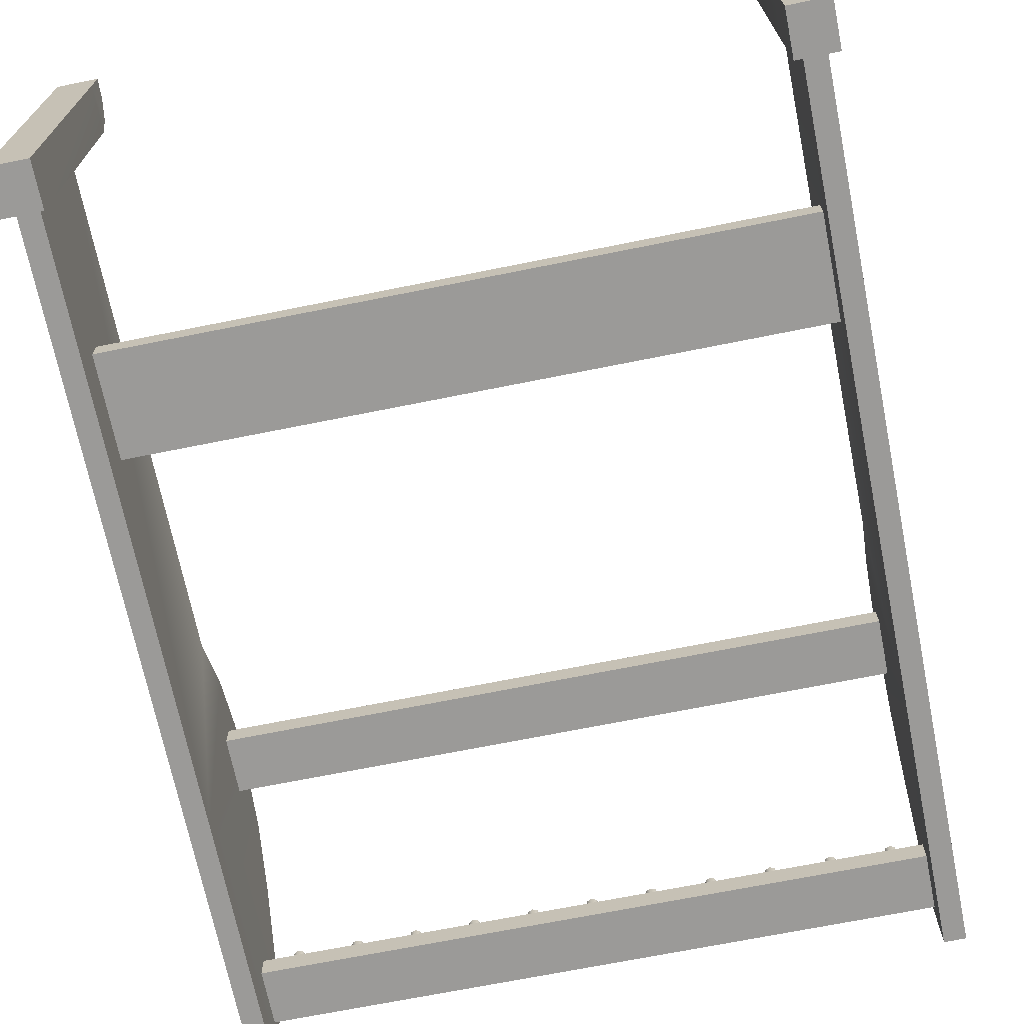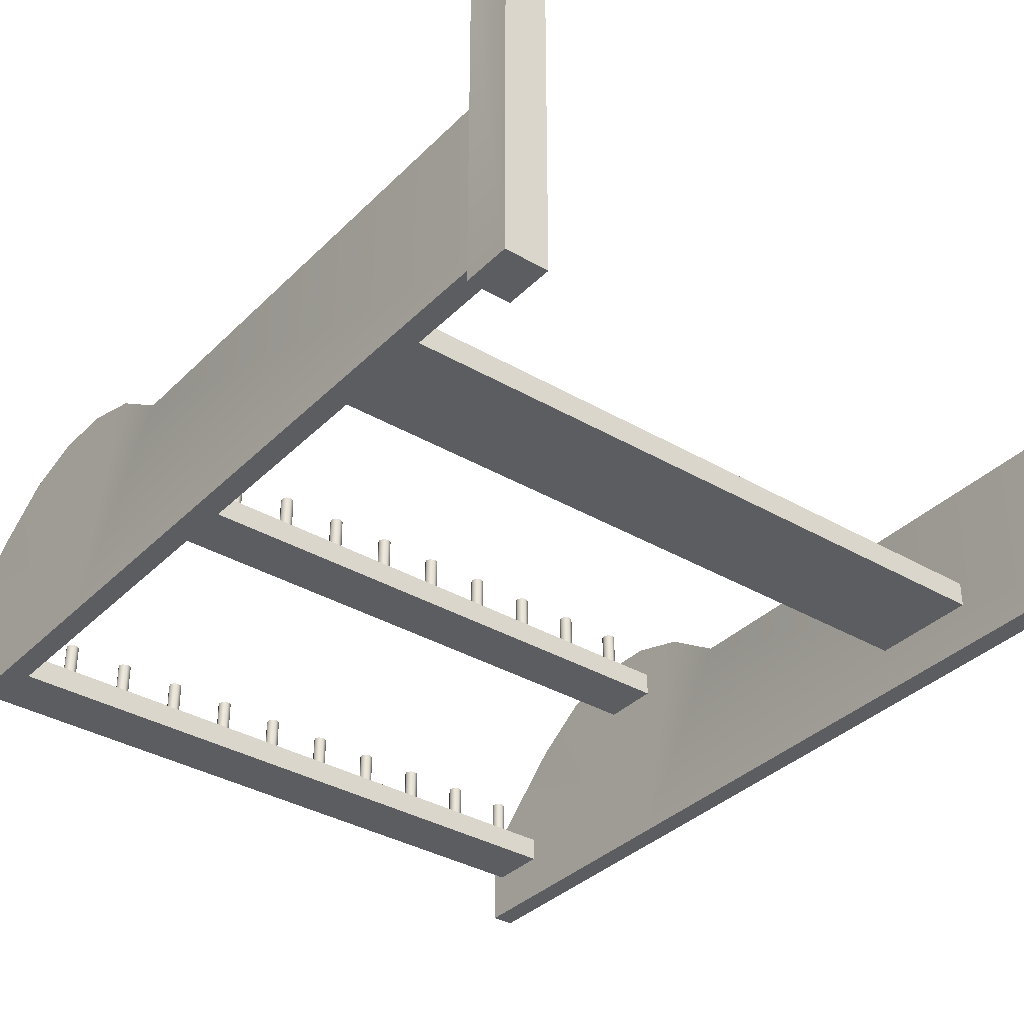
<metadata>
{"format":"obj","ext":"obj","renderer":"f3d","projection":"perspective","resolution":1024,"background":"white","views":[{"elev":-69.4,"azim":11.4,"up":"+Z"},{"elev":-35.4,"azim":-37.8,"up":"+Z"}]}
</metadata>
<code>
o Weapon_rack:Mesh_Untitled.004
v -1.546 4.842 -0.2636
v -1.536 4.817 -0.2636
v -1.536 4.817 -0.572
v -1.546 4.842 -0.572
v -1.546 4.792 -0.2636
v -1.546 4.792 -0.572
v -1.572 4.781 -0.2636
v -1.572 4.781 -0.572
v -1.597 4.792 -0.2636
v -1.597 4.792 -0.572
v -1.608 4.817 -0.2636
v -1.608 4.817 -0.572
v -1.597 4.842 -0.2636
v -1.597 4.842 -0.572
v -1.572 4.853 -0.2636
v -1.572 4.853 -0.572
v -1.572 4.817 -0.2636
v -1.213 4.842 -0.2636
v -1.202 4.817 -0.2636
v -1.202 4.817 -0.572
v -1.213 4.842 -0.572
v -1.213 4.792 -0.2636
v -1.213 4.792 -0.572
v -1.238 4.781 -0.2636
v -1.238 4.781 -0.572
v -1.263 4.792 -0.2636
v -1.263 4.792 -0.572
v -1.274 4.817 -0.2636
v -1.274 4.817 -0.572
v -1.263 4.842 -0.2636
v -1.263 4.842 -0.572
v -1.238 4.853 -0.2636
v -1.238 4.853 -0.572
v -1.238 4.817 -0.2636
v -0.879 4.842 -0.2636
v -0.8685 4.817 -0.2636
v -0.8685 4.817 -0.572
v -0.879 4.842 -0.572
v -0.879 4.792 -0.2636
v -0.879 4.792 -0.572
v -0.9043 4.781 -0.2636
v -0.9043 4.781 -0.572
v -0.9297 4.792 -0.2636
v -0.9297 4.792 -0.572
v -0.9402 4.817 -0.2636
v -0.9402 4.817 -0.572
v -0.9297 4.842 -0.2636
v -0.9297 4.842 -0.572
v -0.9043 4.853 -0.2636
v -0.9043 4.853 -0.572
v -0.9043 4.817 -0.2636
v -0.5453 4.842 -0.2636
v -0.5347 4.817 -0.2636
v -0.5347 4.817 -0.572
v -0.5453 4.842 -0.572
v -0.5453 4.792 -0.2636
v -0.5453 4.792 -0.572
v -0.5706 4.781 -0.2636
v -0.5706 4.781 -0.572
v -0.596 4.792 -0.2636
v -0.596 4.792 -0.572
v -0.6065 4.817 -0.2636
v -0.6065 4.817 -0.572
v -0.596 4.842 -0.2636
v -0.596 4.842 -0.572
v -0.5706 4.853 -0.2636
v -0.5706 4.853 -0.572
v -0.5706 4.817 -0.2636
v -0.2115 4.842 -0.2636
v -0.201 4.817 -0.2636
v -0.201 4.817 -0.572
v -0.2115 4.842 -0.572
v -0.2115 4.792 -0.2636
v -0.2115 4.792 -0.572
v -0.2369 4.781 -0.2636
v -0.2369 4.781 -0.572
v -0.2623 4.792 -0.2636
v -0.2623 4.792 -0.572
v -0.2728 4.817 -0.2636
v -0.2728 4.817 -0.572
v -0.2623 4.842 -0.2636
v -0.2623 4.842 -0.572
v -0.2369 4.853 -0.2636
v -0.2369 4.853 -0.572
v -0.2369 4.817 -0.2636
v 0.1222 4.842 -0.2636
v 0.1327 4.817 -0.2636
v 0.1327 4.817 -0.572
v 0.1222 4.842 -0.572
v 0.1222 4.792 -0.2636
v 0.1222 4.792 -0.572
v 0.09681 4.781 -0.2636
v 0.09681 4.781 -0.572
v 0.07144 4.792 -0.2636
v 0.07144 4.792 -0.572
v 0.06093 4.817 -0.2636
v 0.06093 4.817 -0.572
v 0.07144 4.842 -0.2636
v 0.07144 4.842 -0.572
v 0.09681 4.853 -0.2636
v 0.09681 4.853 -0.572
v 0.09681 4.817 -0.2636
v 0.4559 4.842 -0.2636
v 0.4664 4.817 -0.2636
v 0.4664 4.817 -0.572
v 0.4559 4.842 -0.572
v 0.4559 4.792 -0.2636
v 0.4559 4.792 -0.572
v 0.4305 4.781 -0.2636
v 0.4305 4.781 -0.572
v 0.4052 4.792 -0.2636
v 0.4052 4.792 -0.572
v 0.3947 4.817 -0.2636
v 0.3947 4.817 -0.572
v 0.4052 4.842 -0.2636
v 0.4052 4.842 -0.572
v 0.4305 4.853 -0.2636
v 0.4305 4.853 -0.572
v 0.4305 4.817 -0.2636
v 0.7896 4.842 -0.2636
v 0.8001 4.817 -0.2636
v 0.8001 4.817 -0.572
v 0.7896 4.842 -0.572
v 0.7896 4.792 -0.2636
v 0.7896 4.792 -0.572
v 0.7642 4.781 -0.2636
v 0.7642 4.781 -0.572
v 0.7389 4.792 -0.2636
v 0.7389 4.792 -0.572
v 0.7284 4.817 -0.2636
v 0.7284 4.817 -0.572
v 0.7389 4.842 -0.2636
v 0.7389 4.842 -0.572
v 0.7642 4.853 -0.2636
v 0.7642 4.853 -0.572
v 0.7642 4.817 -0.2636
v 1.123 4.842 -0.2636
v 1.134 4.817 -0.2636
v 1.134 4.817 -0.572
v 1.123 4.842 -0.572
v 1.123 4.792 -0.2636
v 1.123 4.792 -0.572
v 1.098 4.781 -0.2636
v 1.098 4.781 -0.572
v 1.073 4.792 -0.2636
v 1.073 4.792 -0.572
v 1.062 4.817 -0.2636
v 1.062 4.817 -0.572
v 1.073 4.842 -0.2636
v 1.073 4.842 -0.572
v 1.098 4.853 -0.2636
v 1.098 4.853 -0.572
v 1.098 4.817 -0.2636
v 1.457 4.842 -0.2636
v 1.468 4.817 -0.2636
v 1.468 4.817 -0.572
v 1.457 4.842 -0.572
v 1.457 4.792 -0.2636
v 1.457 4.792 -0.572
v 1.432 4.781 -0.2636
v 1.432 4.781 -0.572
v 1.406 4.792 -0.2636
v 1.406 4.792 -0.572
v 1.396 4.817 -0.2636
v 1.396 4.817 -0.572
v 1.406 4.842 -0.2636
v 1.406 4.842 -0.572
v 1.432 4.853 -0.2636
v 1.432 4.853 -0.572
v 1.432 4.817 -0.2636
v 1.791 4.842 -0.2636
v 1.801 4.817 -0.2636
v 1.801 4.817 -0.572
v 1.791 4.842 -0.572
v 1.791 4.792 -0.2636
v 1.791 4.792 -0.572
v 1.765 4.781 -0.2636
v 1.765 4.781 -0.572
v 1.74 4.792 -0.2636
v 1.74 4.792 -0.572
v 1.73 4.817 -0.2636
v 1.73 4.817 -0.572
v 1.74 4.842 -0.2636
v 1.74 4.842 -0.572
v 1.765 4.853 -0.2636
v 1.765 4.853 -0.572
v 1.765 4.817 -0.2636
v 1.791 3.749 0.4241
v 1.801 3.724 0.4241
v 1.801 3.724 0.1158
v 1.791 3.749 0.1158
v 1.791 3.698 0.4241
v 1.791 3.698 0.1158
v 1.765 3.688 0.4241
v 1.765 3.688 0.1158
v 1.74 3.698 0.4241
v 1.74 3.698 0.1158
v 1.73 3.724 0.4241
v 1.73 3.724 0.1158
v 1.74 3.749 0.4241
v 1.74 3.749 0.1158
v 1.765 3.76 0.4241
v 1.765 3.76 0.1158
v 1.765 3.724 0.4241
v 1.457 3.749 0.4241
v 1.468 3.724 0.4241
v 1.468 3.724 0.1158
v 1.457 3.749 0.1158
v 1.457 3.698 0.4241
v 1.457 3.698 0.1158
v 1.432 3.688 0.4241
v 1.432 3.688 0.1158
v 1.406 3.698 0.4241
v 1.406 3.698 0.1158
v 1.396 3.724 0.4241
v 1.396 3.724 0.1158
v 1.406 3.749 0.4241
v 1.406 3.749 0.1158
v 1.432 3.76 0.4241
v 1.432 3.76 0.1158
v 1.432 3.724 0.4241
v -0.2115 3.749 0.4241
v -0.201 3.724 0.4241
v -0.201 3.724 0.1158
v -0.2115 3.749 0.1158
v -0.2115 3.698 0.4241
v -0.2115 3.698 0.1158
v -0.2369 3.688 0.4241
v -0.2369 3.688 0.1158
v -0.2623 3.698 0.4241
v -0.2623 3.698 0.1158
v -0.2728 3.724 0.4241
v -0.2728 3.724 0.1158
v -0.2623 3.749 0.4241
v -0.2623 3.749 0.1158
v -0.2369 3.76 0.4241
v -0.2369 3.76 0.1158
v -0.2369 3.724 0.4241
v 0.1222 3.749 0.4241
v 0.1327 3.724 0.4241
v 0.1327 3.724 0.1158
v 0.1222 3.749 0.1158
v 0.1222 3.698 0.4241
v 0.1222 3.698 0.1158
v 0.09681 3.688 0.4241
v 0.09681 3.688 0.1158
v 0.07144 3.698 0.4241
v 0.07144 3.698 0.1158
v 0.06094 3.724 0.4241
v 0.06094 3.724 0.1158
v 0.07144 3.749 0.4241
v 0.07144 3.749 0.1158
v 0.09681 3.76 0.4241
v 0.09681 3.76 0.1158
v 0.09681 3.724 0.4241
v 0.4559 3.749 0.4241
v 0.4664 3.724 0.4241
v 0.4664 3.724 0.1158
v 0.4559 3.749 0.1158
v 0.4559 3.698 0.4241
v 0.4559 3.698 0.1158
v 0.4305 3.688 0.4241
v 0.4305 3.688 0.1158
v 0.4052 3.698 0.4241
v 0.4052 3.698 0.1158
v 0.3947 3.724 0.4241
v 0.3947 3.724 0.1158
v 0.4052 3.749 0.4241
v 0.4052 3.749 0.1158
v 0.4305 3.76 0.4241
v 0.4305 3.76 0.1158
v 0.4305 3.724 0.4241
v 0.7896 3.749 0.4241
v 0.8001 3.724 0.4241
v 0.8001 3.724 0.1158
v 0.7896 3.749 0.1158
v 0.7896 3.698 0.4241
v 0.7896 3.698 0.1158
v 0.7643 3.688 0.4241
v 0.7643 3.688 0.1158
v 0.7389 3.698 0.4241
v 0.7389 3.698 0.1158
v 0.7284 3.724 0.4241
v 0.7284 3.724 0.1158
v 0.7389 3.749 0.4241
v 0.7389 3.749 0.1158
v 0.7643 3.76 0.4241
v 0.7643 3.76 0.1158
v 0.7643 3.724 0.4241
v 1.123 3.749 0.4241
v 1.134 3.724 0.4241
v 1.134 3.724 0.1158
v 1.123 3.749 0.1158
v 1.123 3.698 0.4241
v 1.123 3.698 0.1158
v 1.098 3.688 0.4241
v 1.098 3.688 0.1158
v 1.073 3.698 0.4241
v 1.073 3.698 0.1158
v 1.062 3.724 0.4241
v 1.062 3.724 0.1158
v 1.073 3.749 0.4241
v 1.073 3.749 0.1158
v 1.098 3.76 0.4241
v 1.098 3.76 0.1158
v 1.098 3.724 0.4241
v -1.546 3.749 0.4241
v -1.536 3.724 0.4241
v -1.536 3.724 0.1158
v -1.546 3.749 0.1158
v -1.546 3.698 0.4241
v -1.546 3.698 0.1158
v -1.572 3.688 0.4241
v -1.572 3.688 0.1158
v -1.597 3.698 0.4241
v -1.597 3.698 0.1158
v -1.608 3.724 0.4241
v -1.608 3.724 0.1158
v -1.597 3.749 0.4241
v -1.597 3.749 0.1158
v -1.572 3.76 0.4241
v -1.572 3.76 0.1158
v -1.572 3.724 0.4241
v -1.213 3.749 0.4241
v -1.202 3.724 0.4241
v -1.202 3.724 0.1158
v -1.213 3.749 0.1158
v -1.213 3.698 0.4241
v -1.213 3.698 0.1158
v -1.238 3.688 0.4241
v -1.238 3.688 0.1158
v -1.263 3.698 0.4241
v -1.263 3.698 0.1158
v -1.274 3.724 0.4241
v -1.274 3.724 0.1158
v -1.263 3.749 0.4241
v -1.263 3.749 0.1158
v -1.238 3.76 0.4241
v -1.238 3.76 0.1158
v -1.238 3.724 0.4241
v -0.879 3.749 0.4241
v -0.8685 3.724 0.4241
v -0.8685 3.724 0.1158
v -0.879 3.749 0.1158
v -0.879 3.698 0.4241
v -0.879 3.698 0.1158
v -0.9043 3.688 0.4241
v -0.9043 3.688 0.1158
v -0.9297 3.698 0.4241
v -0.9297 3.698 0.1158
v -0.9402 3.724 0.4241
v -0.9402 3.724 0.1158
v -0.9297 3.749 0.4241
v -0.9297 3.749 0.1158
v -0.9043 3.76 0.4241
v -0.9043 3.76 0.1158
v -0.9043 3.724 0.4241
v -0.5453 3.749 0.4241
v -0.5347 3.724 0.4241
v -0.5347 3.724 0.1158
v -0.5453 3.749 0.1158
v -0.5453 3.698 0.4241
v -0.5453 3.698 0.1158
v -0.5706 3.688 0.4241
v -0.5706 3.688 0.1158
v -0.596 3.698 0.4241
v -0.596 3.698 0.1158
v -0.6065 3.724 0.4241
v -0.6065 3.724 0.1158
v -0.596 3.749 0.4241
v -0.596 3.749 0.1158
v -0.5706 3.76 0.4241
v -0.5706 3.76 0.1158
v -0.5706 3.724 0.4241
v -1.791 3.88 0.01677
v -1.791 3.88 0.1464
v 1.936 3.88 0.1464
v 1.936 3.88 0.01677
v 1.936 3.564 0.01677
v 1.936 3.564 0.1464
v -1.791 3.564 0.1464
v -1.791 3.564 0.01677
v -1.791 4.985 -0.634
v -1.791 4.985 -0.5044
v 1.936 4.985 -0.5044
v 1.936 4.985 -0.634
v 1.936 4.67 -0.634
v 1.936 4.67 -0.5044
v -1.791 4.67 -0.5044
v -1.791 4.67 -0.634
v -1.791 1.649 -0.634
v -1.791 1.649 -0.5044
v 1.936 1.649 -0.5044
v 1.936 1.649 -0.634
v 1.936 1.085 -0.634
v 1.936 1.085 -0.5044
v -1.791 1.085 -0.5044
v -1.791 1.085 -0.634
v -1.895 0.00714 -1.016
v -1.895 0.00714 0.7608
v -1.895 0.2618 0.7608
v -1.895 0.2618 -1.016
v -1.672 0.2618 0.7608
v -1.672 0.2618 -1.016
v -1.672 0.00714 0.7608
v -1.672 0.00714 -1.016
v -1.895 0.00714 0.9611
v -1.672 0.00714 0.9611
v -1.672 0.1155 0.9421
v -1.895 0.1155 0.9421
v -1.672 0.2207 0.8634
v -1.895 0.2207 0.8634
v 1.872 0.007141 -1.016
v 1.872 0.007141 0.7608
v 1.872 0.2618 0.7608
v 1.872 0.2618 -1.016
v 2.095 0.2618 0.7608
v 2.095 0.2618 -1.016
v 2.095 0.007141 0.7608
v 2.095 0.007141 -1.016
v 1.872 0.007141 0.9611
v 2.095 0.007141 0.9611
v 2.095 0.1155 0.9421
v 1.872 0.1155 0.9421
v 2.095 0.2207 0.8634
v 1.872 0.2207 0.8634
v -1.841 0.2099 -0.8816
v -1.841 0.2099 0.04986
v -1.841 2.996 0.04986
v -1.841 3.615 -0.8816
v -1.841 5.058 -0.8816
v -1.841 5.058 -0.4218
v -1.723 5.058 -0.4218
v -1.723 5.058 -0.8816
v -1.723 3.615 -0.8816
v -1.723 2.996 0.04986
v -1.723 0.2099 0.04986
v -1.723 0.2099 -0.8816
v -1.723 4.544 0.04986
v -1.841 4.544 0.04986
v -1.723 3.306 0.254
v -1.841 3.306 0.254
v -1.723 4.235 0.254
v -1.841 4.235 0.254
v -1.723 3.925 0.3437
v -1.841 3.925 0.3437
v -1.723 3.615 0.3437
v -1.841 3.615 0.3437
v 1.927 0.2099 -0.8816
v 1.927 0.2099 0.04986
v 1.927 2.996 0.04986
v 1.927 3.615 -0.8816
v 1.927 5.058 -0.8816
v 1.927 5.058 -0.4218
v 2.045 5.058 -0.4218
v 2.045 5.058 -0.8816
v 2.045 3.615 -0.8816
v 2.045 2.996 0.04986
v 2.045 0.2099 0.04986
v 2.045 0.2099 -0.8816
v 2.045 4.544 0.04986
v 1.927 4.544 0.04986
v 2.045 3.306 0.254
v 1.927 3.306 0.254
v 2.045 4.235 0.254
v 1.927 4.235 0.254
v 2.045 3.925 0.3437
v 1.927 3.925 0.3437
v 2.045 3.615 0.3437
v 1.927 3.615 0.3437
f 1 2 3 4
f 2 5 6 3
f 5 7 8 6
f 7 9 10 8
f 9 11 12 10
f 11 13 14 12
f 13 15 16 14
f 15 1 4 16
f 2 1 17
f 5 2 17
f 7 5 17
f 9 7 17
f 11 9 17
f 13 11 17
f 15 13 17
f 1 15 17
f 18 19 20 21
f 19 22 23 20
f 22 24 25 23
f 24 26 27 25
f 26 28 29 27
f 28 30 31 29
f 30 32 33 31
f 32 18 21 33
f 19 18 34
f 22 19 34
f 24 22 34
f 26 24 34
f 28 26 34
f 30 28 34
f 32 30 34
f 18 32 34
f 35 36 37 38
f 36 39 40 37
f 39 41 42 40
f 41 43 44 42
f 43 45 46 44
f 45 47 48 46
f 47 49 50 48
f 49 35 38 50
f 36 35 51
f 39 36 51
f 41 39 51
f 43 41 51
f 45 43 51
f 47 45 51
f 49 47 51
f 35 49 51
f 52 53 54 55
f 53 56 57 54
f 56 58 59 57
f 58 60 61 59
f 60 62 63 61
f 62 64 65 63
f 64 66 67 65
f 66 52 55 67
f 53 52 68
f 56 53 68
f 58 56 68
f 60 58 68
f 62 60 68
f 64 62 68
f 66 64 68
f 52 66 68
f 69 70 71 72
f 70 73 74 71
f 73 75 76 74
f 75 77 78 76
f 77 79 80 78
f 79 81 82 80
f 81 83 84 82
f 83 69 72 84
f 70 69 85
f 73 70 85
f 75 73 85
f 77 75 85
f 79 77 85
f 81 79 85
f 83 81 85
f 69 83 85
f 86 87 88 89
f 87 90 91 88
f 90 92 93 91
f 92 94 95 93
f 94 96 97 95
f 96 98 99 97
f 98 100 101 99
f 100 86 89 101
f 87 86 102
f 90 87 102
f 92 90 102
f 94 92 102
f 96 94 102
f 98 96 102
f 100 98 102
f 86 100 102
f 103 104 105 106
f 104 107 108 105
f 107 109 110 108
f 109 111 112 110
f 111 113 114 112
f 113 115 116 114
f 115 117 118 116
f 117 103 106 118
f 104 103 119
f 107 104 119
f 109 107 119
f 111 109 119
f 113 111 119
f 115 113 119
f 117 115 119
f 103 117 119
f 120 121 122 123
f 121 124 125 122
f 124 126 127 125
f 126 128 129 127
f 128 130 131 129
f 130 132 133 131
f 132 134 135 133
f 134 120 123 135
f 121 120 136
f 124 121 136
f 126 124 136
f 128 126 136
f 130 128 136
f 132 130 136
f 134 132 136
f 120 134 136
f 137 138 139 140
f 138 141 142 139
f 141 143 144 142
f 143 145 146 144
f 145 147 148 146
f 147 149 150 148
f 149 151 152 150
f 151 137 140 152
f 138 137 153
f 141 138 153
f 143 141 153
f 145 143 153
f 147 145 153
f 149 147 153
f 151 149 153
f 137 151 153
f 154 155 156 157
f 155 158 159 156
f 158 160 161 159
f 160 162 163 161
f 162 164 165 163
f 164 166 167 165
f 166 168 169 167
f 168 154 157 169
f 155 154 170
f 158 155 170
f 160 158 170
f 162 160 170
f 164 162 170
f 166 164 170
f 168 166 170
f 154 168 170
f 171 172 173 174
f 172 175 176 173
f 175 177 178 176
f 177 179 180 178
f 179 181 182 180
f 181 183 184 182
f 183 185 186 184
f 185 171 174 186
f 172 171 187
f 175 172 187
f 177 175 187
f 179 177 187
f 181 179 187
f 183 181 187
f 185 183 187
f 171 185 187
f 188 189 190 191
f 189 192 193 190
f 192 194 195 193
f 194 196 197 195
f 196 198 199 197
f 198 200 201 199
f 200 202 203 201
f 202 188 191 203
f 189 188 204
f 192 189 204
f 194 192 204
f 196 194 204
f 198 196 204
f 200 198 204
f 202 200 204
f 188 202 204
f 205 206 207 208
f 206 209 210 207
f 209 211 212 210
f 211 213 214 212
f 213 215 216 214
f 215 217 218 216
f 217 219 220 218
f 219 205 208 220
f 206 205 221
f 209 206 221
f 211 209 221
f 213 211 221
f 215 213 221
f 217 215 221
f 219 217 221
f 205 219 221
f 222 223 224 225
f 223 226 227 224
f 226 228 229 227
f 228 230 231 229
f 230 232 233 231
f 232 234 235 233
f 234 236 237 235
f 236 222 225 237
f 223 222 238
f 226 223 238
f 228 226 238
f 230 228 238
f 232 230 238
f 234 232 238
f 236 234 238
f 222 236 238
f 239 240 241 242
f 240 243 244 241
f 243 245 246 244
f 245 247 248 246
f 247 249 250 248
f 249 251 252 250
f 251 253 254 252
f 253 239 242 254
f 240 239 255
f 243 240 255
f 245 243 255
f 247 245 255
f 249 247 255
f 251 249 255
f 253 251 255
f 239 253 255
f 256 257 258 259
f 257 260 261 258
f 260 262 263 261
f 262 264 265 263
f 264 266 267 265
f 266 268 269 267
f 268 270 271 269
f 270 256 259 271
f 257 256 272
f 260 257 272
f 262 260 272
f 264 262 272
f 266 264 272
f 268 266 272
f 270 268 272
f 256 270 272
f 273 274 275 276
f 274 277 278 275
f 277 279 280 278
f 279 281 282 280
f 281 283 284 282
f 283 285 286 284
f 285 287 288 286
f 287 273 276 288
f 274 273 289
f 277 274 289
f 279 277 289
f 281 279 289
f 283 281 289
f 285 283 289
f 287 285 289
f 273 287 289
f 290 291 292 293
f 291 294 295 292
f 294 296 297 295
f 296 298 299 297
f 298 300 301 299
f 300 302 303 301
f 302 304 305 303
f 304 290 293 305
f 291 290 306
f 294 291 306
f 296 294 306
f 298 296 306
f 300 298 306
f 302 300 306
f 304 302 306
f 290 304 306
f 307 308 309 310
f 308 311 312 309
f 311 313 314 312
f 313 315 316 314
f 315 317 318 316
f 317 319 320 318
f 319 321 322 320
f 321 307 310 322
f 308 307 323
f 311 308 323
f 313 311 323
f 315 313 323
f 317 315 323
f 319 317 323
f 321 319 323
f 307 321 323
f 324 325 326 327
f 325 328 329 326
f 328 330 331 329
f 330 332 333 331
f 332 334 335 333
f 334 336 337 335
f 336 338 339 337
f 338 324 327 339
f 325 324 340
f 328 325 340
f 330 328 340
f 332 330 340
f 334 332 340
f 336 334 340
f 338 336 340
f 324 338 340
f 341 342 343 344
f 342 345 346 343
f 345 347 348 346
f 347 349 350 348
f 349 351 352 350
f 351 353 354 352
f 353 355 356 354
f 355 341 344 356
f 342 341 357
f 345 342 357
f 347 345 357
f 349 347 357
f 351 349 357
f 353 351 357
f 355 353 357
f 341 355 357
f 358 359 360 361
f 359 362 363 360
f 362 364 365 363
f 364 366 367 365
f 366 368 369 367
f 368 370 371 369
f 370 372 373 371
f 372 358 361 373
f 359 358 374
f 362 359 374
f 364 362 374
f 366 364 374
f 368 366 374
f 370 368 374
f 372 370 374
f 358 372 374
f 375 376 377 378
f 379 380 381 382
f 381 380 377 376
f 379 382 375 378
f 383 384 385 386
f 387 388 389 390
f 389 388 385 384
f 387 390 383 386
f 391 392 393 394
f 395 396 397 398
f 397 396 393 392
f 395 398 391 394
f 399 400 401 402
f 402 401 403 404
f 404 403 405 406
f 406 405 400 399
f 407 408 409 410
f 406 399 402 404
f 405 403 411
f 403 401 412 411
f 401 400 412
f 411 412 410 409
f 405 411 409
f 400 405 408 407
f 410 400 407
f 412 400 410
f 405 409 408
f 413 414 415 416
f 416 415 417 418
f 418 417 419 420
f 420 419 414 413
f 421 422 423 424
f 420 413 416 418
f 419 417 425
f 417 415 426 425
f 415 414 426
f 425 426 424 423
f 419 425 423
f 414 419 422 421
f 424 414 421
f 426 414 424
f 419 423 422
f 427 428 429 430
f 431 432 433 434
f 435 436 437 438
f 428 437 436 429
f 438 427 430 435
f 435 430 431 434
f 434 433 439 435
f 440 439 433 432
f 430 440 432 431
f 435 441 436
f 429 436 441 442
f 430 429 442
f 435 439 443
f 444 443 439 440
f 430 444 440
f 435 443 445
f 446 445 443 444
f 430 446 444
f 435 445 447
f 448 447 445 446
f 430 448 446
f 435 447 441
f 442 441 447 448
f 430 442 448
f 449 450 451 452
f 453 454 455 456
f 457 458 459 460
f 450 459 458 451
f 460 449 452 457
f 457 452 453 456
f 456 455 461 457
f 462 461 455 454
f 452 462 454 453
f 457 463 458
f 451 458 463 464
f 452 451 464
f 457 461 465
f 466 465 461 462
f 452 466 462
f 457 465 467
f 468 467 465 466
f 452 468 466
f 457 467 469
f 470 469 467 468
f 452 470 468
f 457 469 463
f 464 463 469 470
f 452 464 470

</code>
